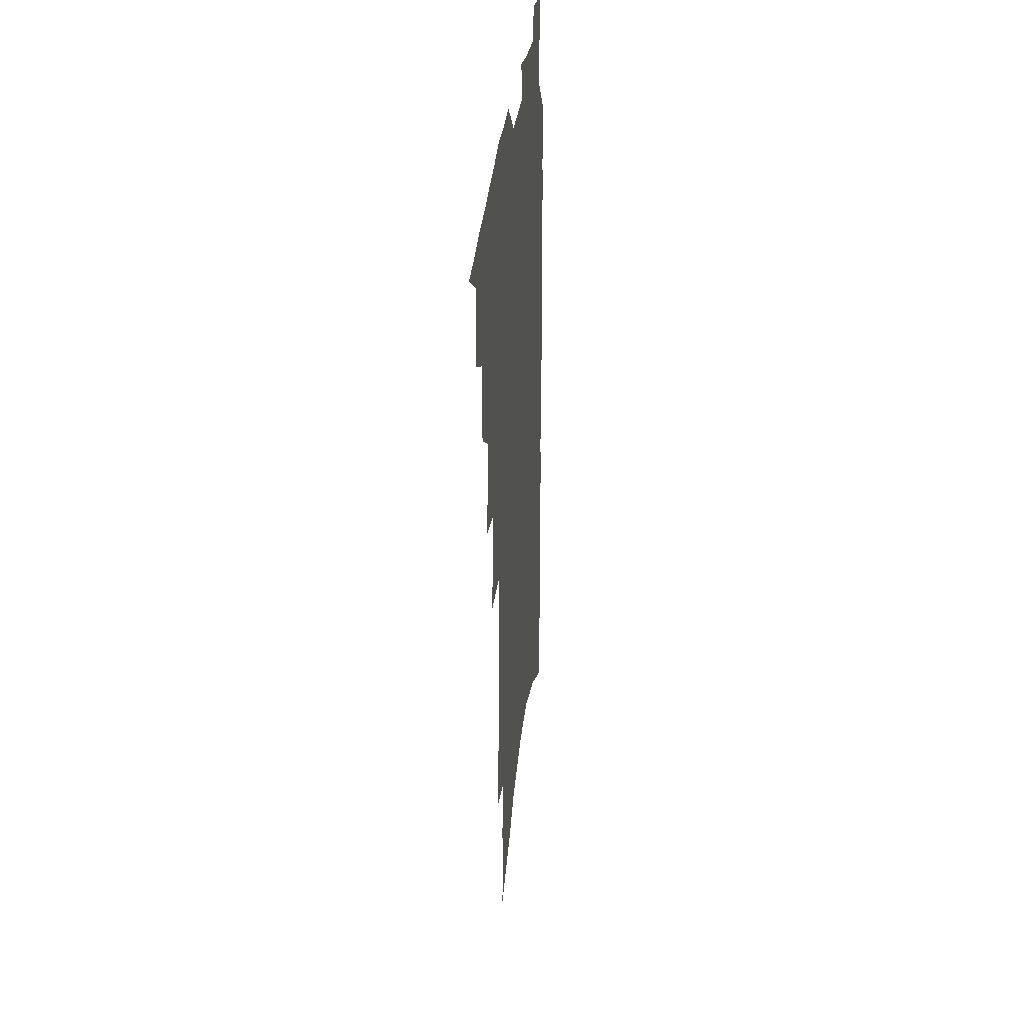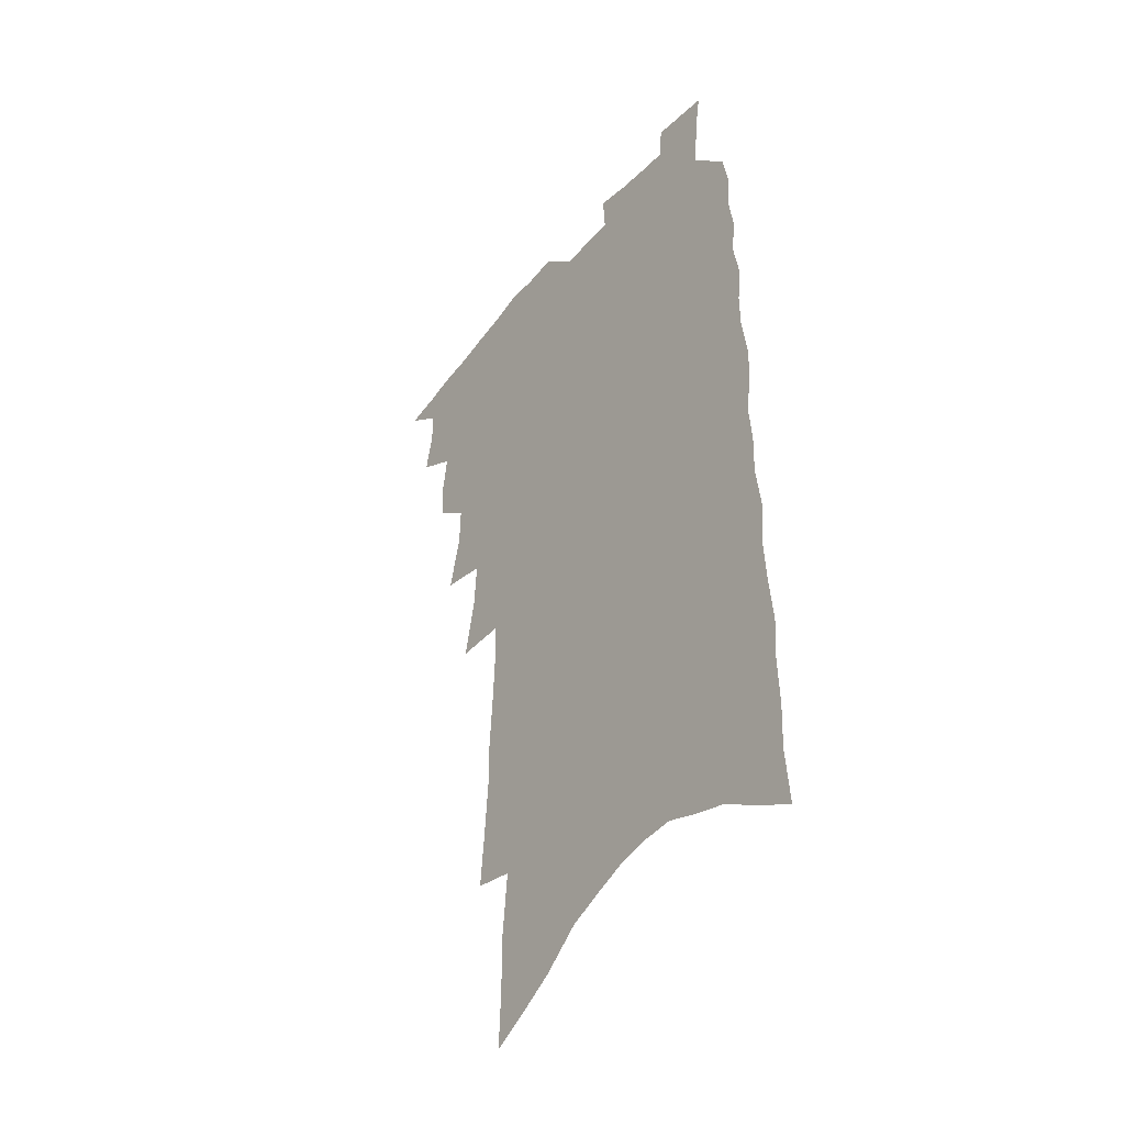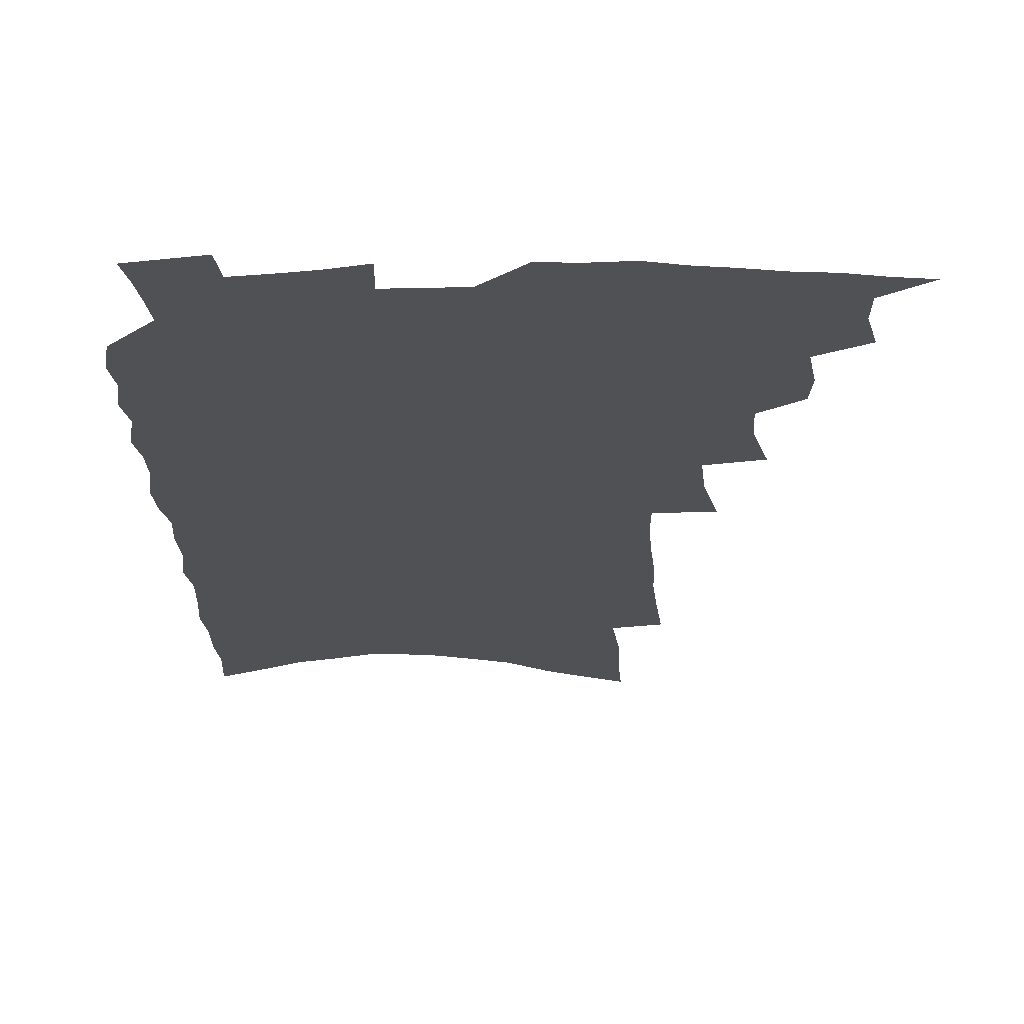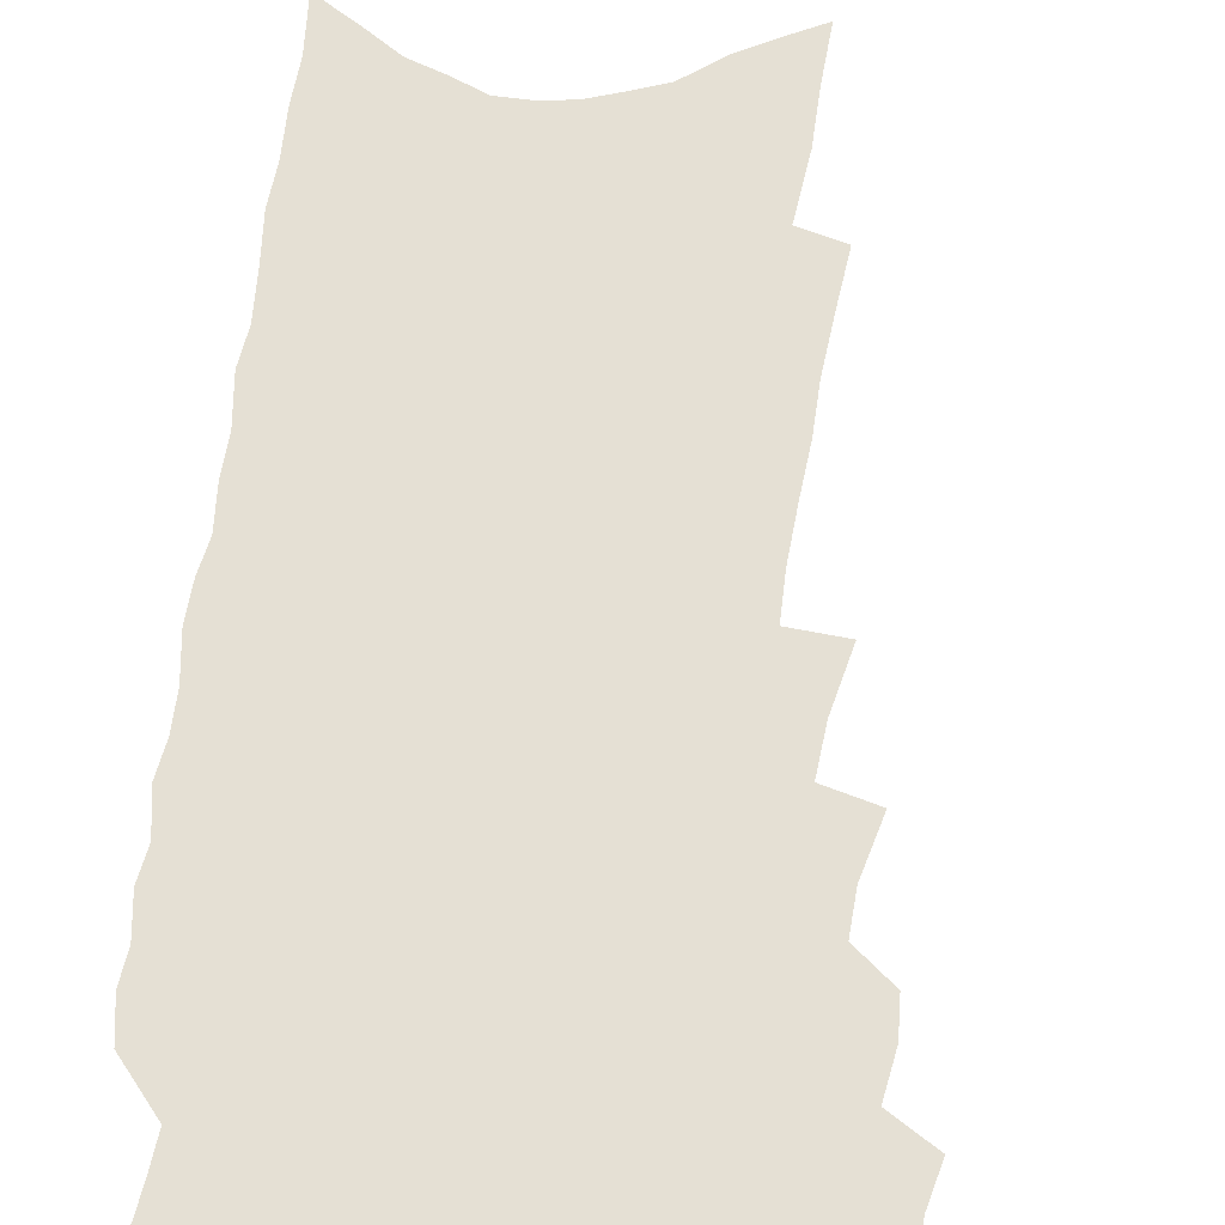
<metadata>
{"format":"obj","ext":"obj","renderer":"f3d","projection":"perspective","resolution":1024,"background":"white","views":[{"elev":35.5,"azim":-83.0,"up":"+Y"},{"elev":-42.5,"azim":53.5,"up":"+Y"},{"elev":-19.7,"azim":-178.3,"up":"+Z"},{"elev":65.8,"azim":-171.7,"up":"+Z"}]}
</metadata>
<code>
v 479.8 508.5 0
v 492.8 466.8 0
v 496.4 483.2 0
v 496 496.6 0
v 493.3 510.4 0
v 508.8 425.3 0
v 507.8 439.4 0
v 510.3 456.7 0
v 511.5 471.8 0
v 511.4 485.3 0
v 509.8 498.3 0
v 506.3 513.3 0
v 517.8 375.6 0
v 523.1 398.1 0
v 523.6 414 0
v 526.1 431.6 0
v 524.4 444.7 0
v 523.4 457.7 0
v 526.2 474.2 0
v 525.2 487 0
v 523 500.1 0
v 520.1 514.5 0
v 531.4 328.2 0
v 536.4 352.4 0
v 537.7 371.1 0
v 538.3 388.1 0
v 539.9 405.5 0
v 539 419 0
v 540 434.6 0
v 540.2 448.7 0
v 540.2 462.6 0
v 539.3 475.7 0
v 538.1 488.7 0
v 536.1 502.1 0
v 533.2 517.1 0
v 547 205.4 0
v 549 228.6 0
v 550.6 250.4 0
v 550.6 268.9 0
v 552 289.9 0
v 553 309.7 0
v 552.6 327.2 0
v 551.9 343.9 0
v 552 360.6 0
v 553.2 378.4 0
v 552.6 392.8 0
v 553 408.2 0
v 553.5 423 0
v 554.3 437.8 0
v 554.2 451.2 0
v 554.8 464.9 0
v 553.3 477.4 0
v 551.3 490.4 0
v 549.4 503.6 0
v 546.4 519.1 0
v 561.2 130.1 0
v 562.2 153.7 0
v 562.1 175 0
v 564.6 201.3 0
v 567 225.9 0
v 566 243.2 0
v 567 263.7 0
v 566.1 280.4 0
v 568.2 302.8 0
v 566.8 317.6 0
v 566.8 335 0
v 565.5 349.6 0
v 566.7 367.2 0
v 566.6 382.5 0
v 567.2 398.3 0
v 567 412.2 0
v 568.4 427.7 0
v 567.5 440.1 0
v 568.5 454.3 0
v 567.5 466.3 0
v 566.3 478.7 0
v 564.9 491.4 0
v 562.3 506.2 0
v 559.3 522.3 0
v 575.5 137.8 0
v 577.7 166.1 0
v 579.4 192 0
v 581.3 216.7 0
v 581.6 236.6 0
v 581.8 255.8 0
v 580.8 271.9 0
v 581.2 291.2 0
v 581.5 309.7 0
v 580.7 325.1 0
v 581 342.4 0
v 580.6 357.7 0
v 579.2 370.2 0
v 579.5 385.8 0
v 580.2 401.3 0
v 581.2 417.2 0
v 580.8 429.4 0
v 580.4 442 0
v 580.8 455.3 0
v 579.8 467.4 0
v 579.4 479.7 0
v 578 492.3 0
v 575.6 507.4 0
v 574.1 521.5 0
v 589.8 146 0
v 593.5 180.7 0
v 595.1 206.2 0
v 594.6 224.1 0
v 594.5 242.8 0
v 594.3 260.8 0
v 593.8 278.2 0
v 593.6 295.5 0
v 593.4 312.8 0
v 593.9 331.8 0
v 593.1 345.5 0
v 592.3 359.3 0
v 592.6 375.3 0
v 592.1 389.3 0
v 592.6 402.5 0
v 592.9 417.4 0
v 592.6 429.9 0
v 592.7 443.1 0
v 593 456.2 0
v 592.5 468.3 0
v 591.9 480.5 0
v 590.7 493.6 0
v 589 507.9 0
v 587.4 522.4 0
v 604.8 157.9 0
v 607.2 189.6 0
v 607.6 211.6 0
v 607.5 230.8 0
v 606.8 247 0
v 606.1 262.7 0
v 605.8 281.2 0
v 605.8 299.7 0
v 605.4 315.7 0
v 605.5 334 0
v 605 347.7 0
v 604.8 363.1 0
v 604.4 376.5 0
v 603.6 387 0
v 604.3 403.3 0
v 605 419 0
v 604.7 431.3 0
v 605.3 445.2 0
v 604.9 456.8 0
v 604.8 468.8 0
v 604.4 481 0
v 604.3 493.3 0
v 603 507.3 0
v 618.4 163.2 0
v 619.6 192.9 0
v 619.7 215 0
v 619.4 232.5 0
v 619 250.6 0
v 618.3 266.8 0
v 618 285.4 0
v 617.4 299.7 0
v 617.2 318.7 0
v 617 334.5 0
v 616.7 349.2 0
v 616.6 364 0
v 616.6 379.2 0
v 616.6 392.2 0
v 616.4 405.6 0
v 616.6 420 0
v 616.5 431.8 0
v 616.8 445.2 0
v 617.1 457.4 0
v 617.4 469.2 0
v 617.3 481 0
v 616.8 493.7 0
v 616.4 506.9 0
v 631.6 168.1 0
v 631.8 193.6 0
v 631.6 213.9 0
v 631.2 234 0
v 630.8 251.6 0
v 630.2 268.5 0
v 629.7 285.9 0
v 629.1 301.9 0
v 629 316.2 0
v 628.4 335.5 0
v 628.4 347.6 0
v 628.1 364.3 0
v 628.2 378.3 0
v 628.1 392.8 0
v 628.1 405.8 0
v 628.1 419.6 0
v 628.3 432.6 0
v 628.5 445.1 0
v 628.7 457.2 0
v 628.9 469.2 0
v 629.3 480.8 0
v 629.6 493 0
v 629.3 506.9 0
v 628.4 522.7 0
v 644.5 170.2 0
v 644 195.8 0
v 643.5 216.1 0
v 643.2 232.5 0
v 642.9 250.1 0
v 642.1 268.2 0
v 641.5 285.7 0
v 640.7 304.6 0
v 640.5 317.6 0
v 639.9 335.2 0
v 639.8 349.2 0
v 639.7 363.3 0
v 639.8 377.8 0
v 639.7 391.8 0
v 639.7 405.3 0
v 639.7 418.6 0
v 639.9 432 0
v 640.1 444.5 0
v 640.5 456.4 0
v 640.9 468.4 0
v 641.4 480.4 0
v 642 492.6 0
v 642.5 505.2 0
v 642.7 519.2 0
v 657.5 170.4 0
v 656.4 194 0
v 655.9 213.2 0
v 655.1 232 0
v 655.7 246.3 0
v 653.9 267.5 0
v 654.4 281.4 0
v 652.7 301.5 0
v 652 317.9 0
v 651.8 333.1 0
v 651.3 348.8 0
v 651.2 362.6 0
v 652 375.3 0
v 651.9 389.3 0
v 651.7 403.3 0
v 651.9 416.2 0
v 651.4 431.5 0
v 651.6 444.1 0
v 652.2 456.1 0
v 652.7 468.2 0
v 653.5 479.8 0
v 654.2 491.7 0
v 655 504.1 0
v 655.8 517.1 0
v 671.2 165.2 0
v 669.3 190.3 0
v 669.1 208.4 0
v 668.9 225.7 0
v 667.9 244.8 0
v 666.9 263 0
v 666.3 279.8 0
v 664.6 299.4 0
v 664.3 314.6 0
v 665.3 327.7 0
v 664.2 344.5 0
v 664.8 357.6 0
v 663.9 373.8 0
v 663.6 388.3 0
v 663.7 401.8 0
v 663.2 416.2 0
v 664.4 428.2 0
v 665 440.7 0
v 664.5 454.4 0
v 664.7 466.9 0
v 665.7 478.7 0
v 666.3 490.9 0
v 667.4 503.2 0
v 668.6 515.5 0
v 669.8 529.4 0
v 684.9 160.8 0
v 682.7 185.2 0
v 682.7 202.8 0
v 681.8 222.1 0
v 681.8 238.8 0
v 679.9 259 0
v 678.7 277.1 0
v 678.1 293.7 0
v 678.7 308.1 0
v 677 326.2 0
v 677.4 340.3 0
v 676.6 356 0
v 676.7 370 0
v 676.5 384.5 0
v 677.3 397.6 0
v 677.1 411.7 0
v 678.1 424.4 0
v 677 439.3 0
v 678 451.4 0
v 677.6 464.8 0
v 677.4 478.1 0
v 678.3 489.9 0
v 679.6 501.7 0
v 681 514 0
v 682.4 527.1 0
v 700.7 151.1 0
v 697.8 176.3 0
v 697 195.9 0
v 697.4 213 0
v 695.8 232.9 0
v 695.1 250.7 0
v 693.9 268.9 0
v 693.3 285.7 0
v 692.2 303 0
v 690.8 319.9 0
v 692.2 333.6 0
v 692.3 348.4 0
v 690.2 365.1 0
v 692.9 377.3 0
v 691.8 392.5 0
v 690.2 408 0
v 691.7 420.7 0
v 690.7 435.3 0
v 691.2 448.4 0
v 691 461.9 0
v 690.1 475.7 0
v 691.1 487.9 0
v 692.1 500.3 0
v 693.4 512.5 0
v 695.4 524.6 0
v 716.5 142.1 0
v 714.6 164.8 0
v 715.4 182.3 0
v 714.7 201.3 0
v 715.7 217.8 0
v 713.8 237.5 0
v 712.6 255.9 0
v 714.2 270.6 0
v 711.7 289.8 0
v 712.2 305.4 0
v 710.7 322.5 0
v 712.9 335.8 0
v 713.3 350.7 0
v 710.7 368.2 0
v 710.5 383 0
v 712.3 396.3 0
v 709.3 413.1 0
v 711.2 426 0
v 708.8 441.7 0
v 710 454.5 0
v 707.2 470 0
f 4 5 1
f 8 9 2
f 2 9 3
f 9 10 3
f 3 10 4
f 10 11 4
f 4 11 5
f 11 12 5
f 15 16 6
f 6 16 7
f 16 17 7
f 7 17 8
f 17 18 8
f 8 18 9
f 18 19 9
f 9 19 10
f 19 20 10
f 10 20 11
f 20 21 11
f 11 21 12
f 21 22 12
f 25 26 13
f 13 26 14
f 26 27 14
f 14 27 15
f 27 28 15
f 15 28 16
f 28 29 16
f 16 29 17
f 29 30 17
f 17 30 18
f 30 31 18
f 18 31 19
f 31 32 19
f 19 32 20
f 32 33 20
f 20 33 21
f 33 34 21
f 21 34 22
f 34 35 22
f 42 43 23
f 23 43 24
f 43 44 24
f 24 44 25
f 44 45 25
f 25 45 26
f 45 46 26
f 26 46 27
f 46 47 27
f 27 47 28
f 47 48 28
f 28 48 29
f 48 49 29
f 29 49 30
f 49 50 30
f 30 50 31
f 50 51 31
f 31 51 32
f 51 52 32
f 32 52 33
f 52 53 33
f 33 53 34
f 53 54 34
f 34 54 35
f 54 55 35
f 59 60 36
f 36 60 37
f 60 61 37
f 37 61 38
f 61 62 38
f 38 62 39
f 62 63 39
f 39 63 40
f 63 64 40
f 40 64 41
f 64 65 41
f 41 65 42
f 65 66 42
f 42 66 43
f 66 67 43
f 43 67 44
f 67 68 44
f 44 68 45
f 68 69 45
f 45 69 46
f 69 70 46
f 46 70 47
f 70 71 47
f 47 71 48
f 71 72 48
f 48 72 49
f 72 73 49
f 49 73 50
f 73 74 50
f 50 74 51
f 74 75 51
f 51 75 52
f 75 76 52
f 52 76 53
f 76 77 53
f 53 77 54
f 77 78 54
f 54 78 55
f 78 79 55
f 56 80 57
f 80 81 57
f 57 81 58
f 81 82 58
f 58 82 59
f 82 83 59
f 59 83 60
f 83 84 60
f 60 84 61
f 84 85 61
f 61 85 62
f 85 86 62
f 62 86 63
f 86 87 63
f 63 87 64
f 87 88 64
f 64 88 65
f 88 89 65
f 65 89 66
f 89 90 66
f 66 90 67
f 90 91 67
f 67 91 68
f 91 92 68
f 68 92 69
f 92 93 69
f 69 93 70
f 93 94 70
f 70 94 71
f 94 95 71
f 71 95 72
f 95 96 72
f 72 96 73
f 96 97 73
f 73 97 74
f 97 98 74
f 74 98 75
f 98 99 75
f 75 99 76
f 99 100 76
f 76 100 77
f 100 101 77
f 77 101 78
f 101 102 78
f 78 102 79
f 102 103 79
f 80 104 81
f 104 105 81
f 81 105 82
f 105 106 82
f 82 106 83
f 106 107 83
f 83 107 84
f 107 108 84
f 84 108 85
f 108 109 85
f 85 109 86
f 109 110 86
f 86 110 87
f 110 111 87
f 87 111 88
f 111 112 88
f 88 112 89
f 112 113 89
f 89 113 90
f 113 114 90
f 90 114 91
f 114 115 91
f 91 115 92
f 115 116 92
f 92 116 93
f 116 117 93
f 93 117 94
f 117 118 94
f 94 118 95
f 118 119 95
f 95 119 96
f 119 120 96
f 96 120 97
f 120 121 97
f 97 121 98
f 121 122 98
f 98 122 99
f 122 123 99
f 99 123 100
f 123 124 100
f 100 124 101
f 124 125 101
f 101 125 102
f 125 126 102
f 102 126 103
f 126 127 103
f 104 128 105
f 128 129 105
f 105 129 106
f 129 130 106
f 106 130 107
f 130 131 107
f 107 131 108
f 131 132 108
f 108 132 109
f 132 133 109
f 109 133 110
f 133 134 110
f 110 134 111
f 134 135 111
f 111 135 112
f 135 136 112
f 112 136 113
f 136 137 113
f 113 137 114
f 137 138 114
f 114 138 115
f 138 139 115
f 115 139 116
f 139 140 116
f 116 140 117
f 140 141 117
f 117 141 118
f 141 142 118
f 118 142 119
f 142 143 119
f 119 143 120
f 143 144 120
f 120 144 121
f 144 145 121
f 121 145 122
f 145 146 122
f 122 146 123
f 146 147 123
f 123 147 124
f 147 148 124
f 124 148 125
f 148 149 125
f 125 149 126
f 149 150 126
f 126 150 127
f 128 151 129
f 151 152 129
f 129 152 130
f 152 153 130
f 130 153 131
f 153 154 131
f 131 154 132
f 154 155 132
f 132 155 133
f 155 156 133
f 133 156 134
f 156 157 134
f 134 157 135
f 157 158 135
f 135 158 136
f 158 159 136
f 136 159 137
f 159 160 137
f 137 160 138
f 160 161 138
f 138 161 139
f 161 162 139
f 139 162 140
f 162 163 140
f 140 163 141
f 163 164 141
f 141 164 142
f 164 165 142
f 142 165 143
f 165 166 143
f 143 166 144
f 166 167 144
f 144 167 145
f 167 168 145
f 145 168 146
f 168 169 146
f 146 169 147
f 169 170 147
f 147 170 148
f 170 171 148
f 148 171 149
f 171 172 149
f 149 172 150
f 172 173 150
f 151 174 152
f 174 175 152
f 152 175 153
f 175 176 153
f 153 176 154
f 176 177 154
f 154 177 155
f 177 178 155
f 155 178 156
f 178 179 156
f 156 179 157
f 179 180 157
f 157 180 158
f 180 181 158
f 158 181 159
f 181 182 159
f 159 182 160
f 182 183 160
f 160 183 161
f 183 184 161
f 161 184 162
f 184 185 162
f 162 185 163
f 185 186 163
f 163 186 164
f 186 187 164
f 164 187 165
f 187 188 165
f 165 188 166
f 188 189 166
f 166 189 167
f 189 190 167
f 167 190 168
f 190 191 168
f 168 191 169
f 191 192 169
f 169 192 170
f 192 193 170
f 170 193 171
f 193 194 171
f 171 194 172
f 194 195 172
f 172 195 173
f 195 196 173
f 174 198 175
f 198 199 175
f 175 199 176
f 199 200 176
f 176 200 177
f 200 201 177
f 177 201 178
f 201 202 178
f 178 202 179
f 202 203 179
f 179 203 180
f 203 204 180
f 180 204 181
f 204 205 181
f 181 205 182
f 205 206 182
f 182 206 183
f 206 207 183
f 183 207 184
f 207 208 184
f 184 208 185
f 208 209 185
f 185 209 186
f 209 210 186
f 186 210 187
f 210 211 187
f 187 211 188
f 211 212 188
f 188 212 189
f 212 213 189
f 189 213 190
f 213 214 190
f 190 214 191
f 214 215 191
f 191 215 192
f 215 216 192
f 192 216 193
f 216 217 193
f 193 217 194
f 217 218 194
f 194 218 195
f 218 219 195
f 195 219 196
f 219 220 196
f 196 220 197
f 220 221 197
f 198 222 199
f 222 223 199
f 199 223 200
f 223 224 200
f 200 224 201
f 224 225 201
f 201 225 202
f 225 226 202
f 202 226 203
f 226 227 203
f 203 227 204
f 227 228 204
f 204 228 205
f 228 229 205
f 205 229 206
f 229 230 206
f 206 230 207
f 230 231 207
f 207 231 208
f 231 232 208
f 208 232 209
f 232 233 209
f 209 233 210
f 233 234 210
f 210 234 211
f 234 235 211
f 211 235 212
f 235 236 212
f 212 236 213
f 236 237 213
f 213 237 214
f 237 238 214
f 214 238 215
f 238 239 215
f 215 239 216
f 239 240 216
f 216 240 217
f 240 241 217
f 217 241 218
f 241 242 218
f 218 242 219
f 242 243 219
f 219 243 220
f 243 244 220
f 220 244 221
f 244 245 221
f 222 246 223
f 246 247 223
f 223 247 224
f 247 248 224
f 224 248 225
f 248 249 225
f 225 249 226
f 249 250 226
f 226 250 227
f 250 251 227
f 227 251 228
f 251 252 228
f 228 252 229
f 252 253 229
f 229 253 230
f 253 254 230
f 230 254 231
f 254 255 231
f 231 255 232
f 255 256 232
f 232 256 233
f 256 257 233
f 233 257 234
f 257 258 234
f 234 258 235
f 258 259 235
f 235 259 236
f 259 260 236
f 236 260 237
f 260 261 237
f 237 261 238
f 261 262 238
f 238 262 239
f 262 263 239
f 239 263 240
f 263 264 240
f 240 264 241
f 264 265 241
f 241 265 242
f 265 266 242
f 242 266 243
f 266 267 243
f 243 267 244
f 267 268 244
f 244 268 245
f 268 269 245
f 246 271 247
f 271 272 247
f 247 272 248
f 272 273 248
f 248 273 249
f 273 274 249
f 249 274 250
f 274 275 250
f 250 275 251
f 275 276 251
f 251 276 252
f 276 277 252
f 252 277 253
f 277 278 253
f 253 278 254
f 278 279 254
f 254 279 255
f 279 280 255
f 255 280 256
f 280 281 256
f 256 281 257
f 281 282 257
f 257 282 258
f 282 283 258
f 258 283 259
f 283 284 259
f 259 284 260
f 284 285 260
f 260 285 261
f 285 286 261
f 261 286 262
f 286 287 262
f 262 287 263
f 287 288 263
f 263 288 264
f 288 289 264
f 264 289 265
f 289 290 265
f 265 290 266
f 290 291 266
f 266 291 267
f 291 292 267
f 267 292 268
f 292 293 268
f 268 293 269
f 293 294 269
f 269 294 270
f 294 295 270
f 271 296 272
f 296 297 272
f 272 297 273
f 297 298 273
f 273 298 274
f 298 299 274
f 274 299 275
f 299 300 275
f 275 300 276
f 300 301 276
f 276 301 277
f 301 302 277
f 277 302 278
f 302 303 278
f 278 303 279
f 303 304 279
f 279 304 280
f 304 305 280
f 280 305 281
f 305 306 281
f 281 306 282
f 306 307 282
f 282 307 283
f 307 308 283
f 283 308 284
f 308 309 284
f 284 309 285
f 309 310 285
f 285 310 286
f 310 311 286
f 286 311 287
f 311 312 287
f 287 312 288
f 312 313 288
f 288 313 289
f 313 314 289
f 289 314 290
f 314 315 290
f 290 315 291
f 315 316 291
f 291 316 292
f 316 317 292
f 292 317 293
f 317 318 293
f 293 318 294
f 318 319 294
f 294 319 295
f 319 320 295
f 296 321 297
f 321 322 297
f 297 322 298
f 322 323 298
f 298 323 299
f 323 324 299
f 299 324 300
f 324 325 300
f 300 325 301
f 325 326 301
f 301 326 302
f 326 327 302
f 302 327 303
f 327 328 303
f 303 328 304
f 328 329 304
f 304 329 305
f 329 330 305
f 305 330 306
f 330 331 306
f 306 331 307
f 331 332 307
f 307 332 308
f 332 333 308
f 308 333 309
f 333 334 309
f 309 334 310
f 334 335 310
f 310 335 311
f 335 336 311
f 311 336 312
f 336 337 312
f 312 337 313
f 337 338 313
f 313 338 314
f 338 339 314
f 314 339 315
f 339 340 315
f 315 340 316
f 340 341 316
f 316 341 317

</code>
